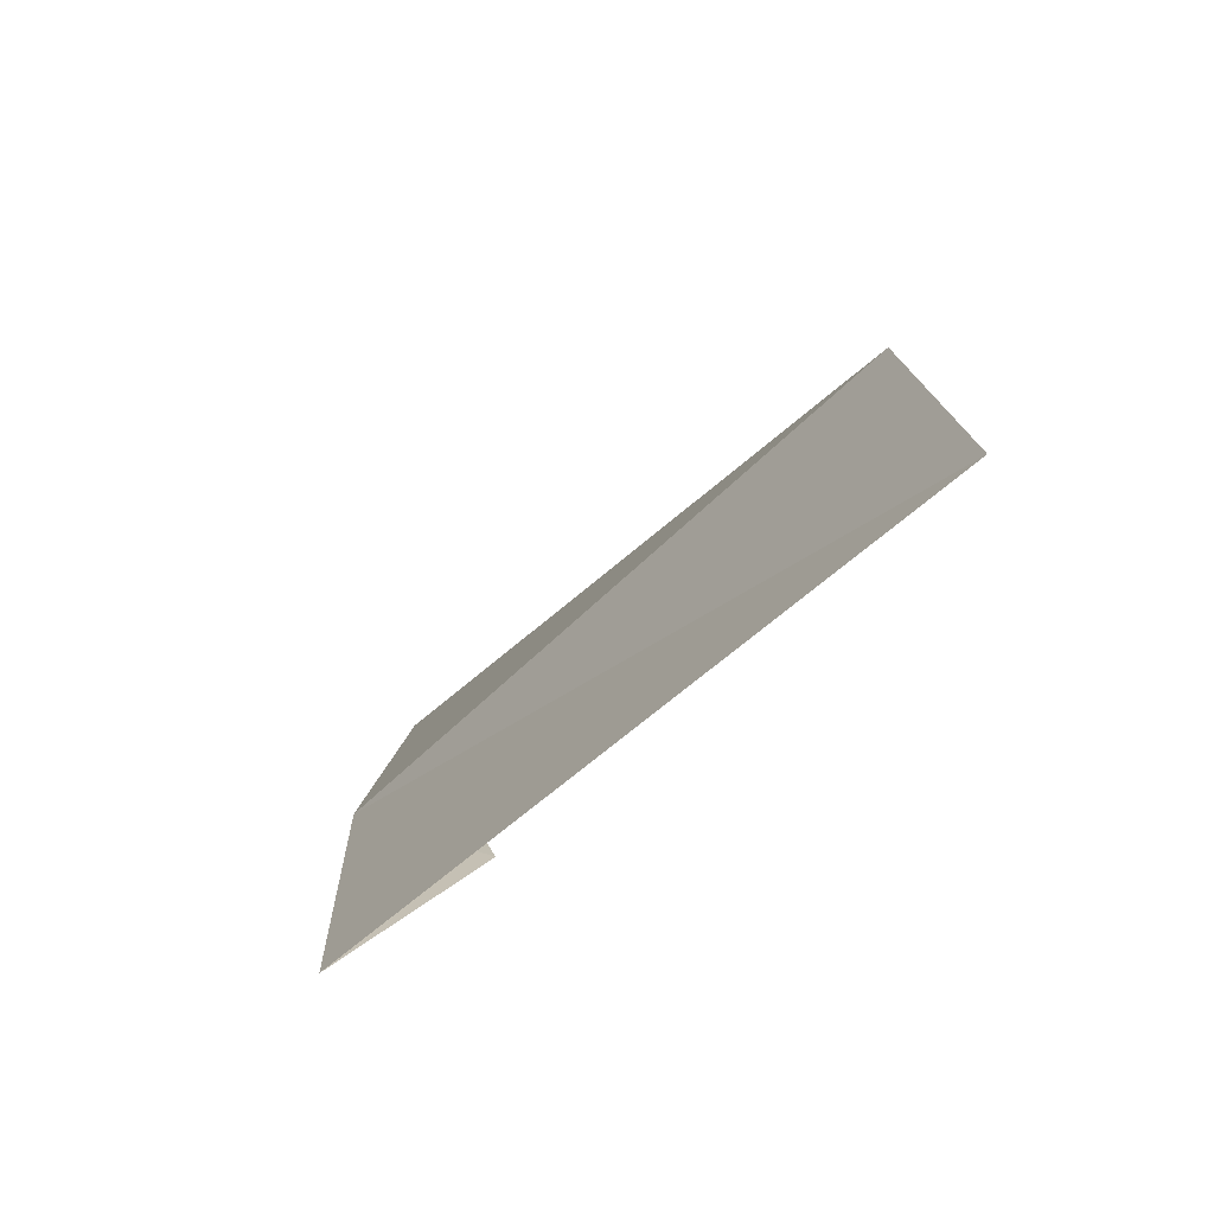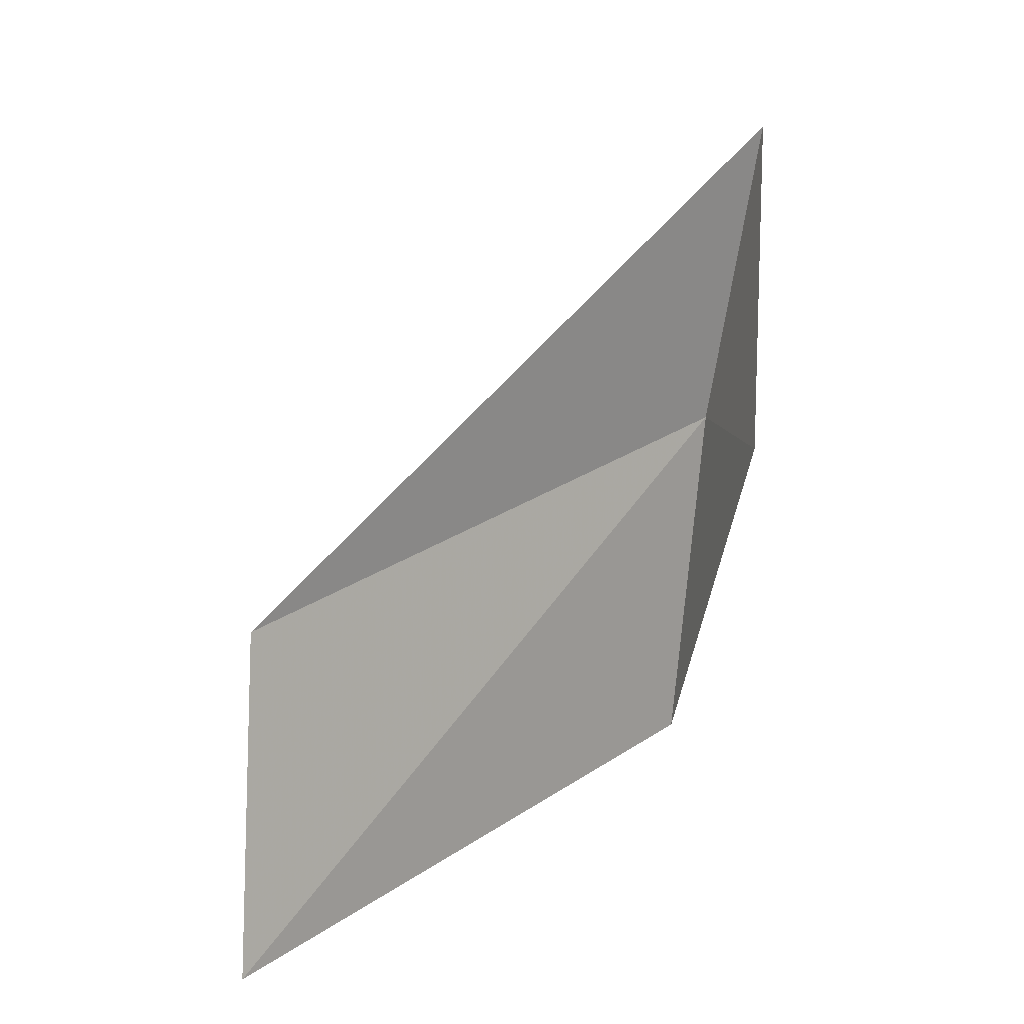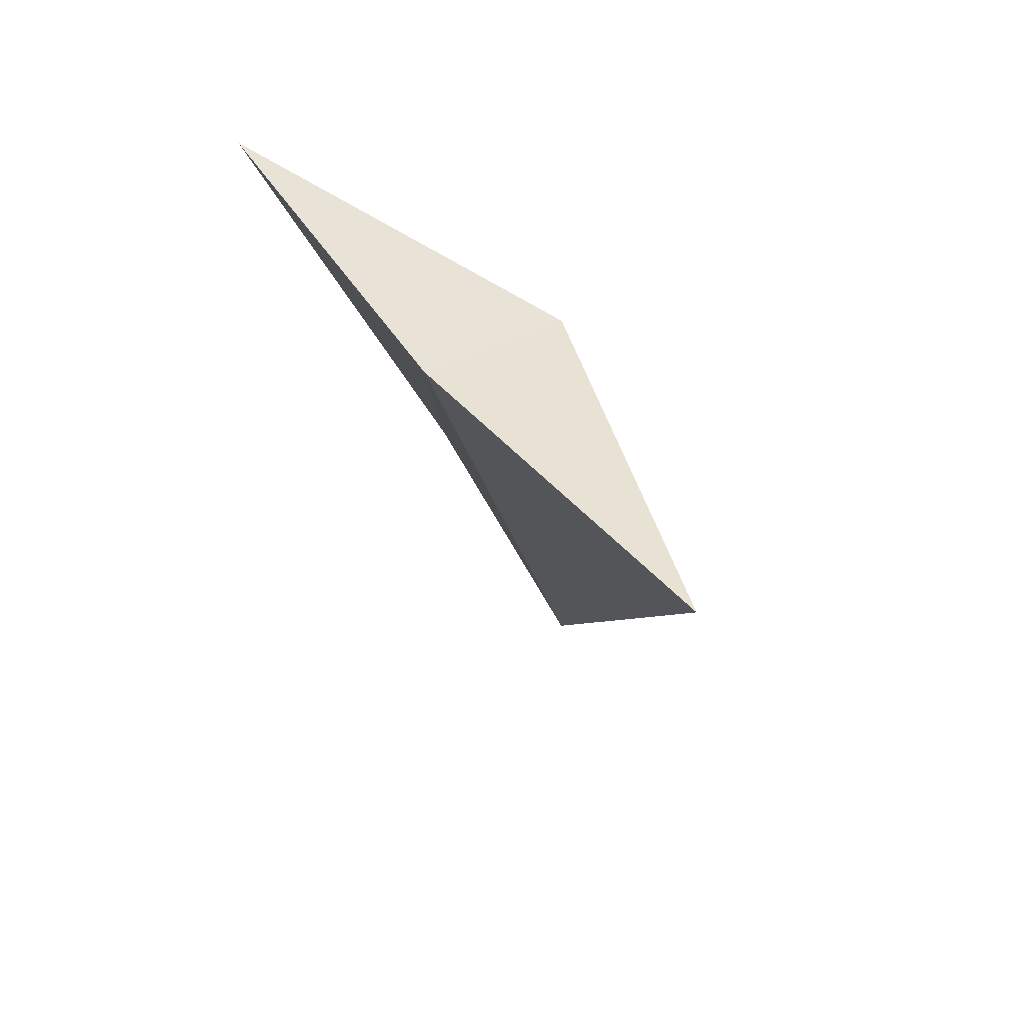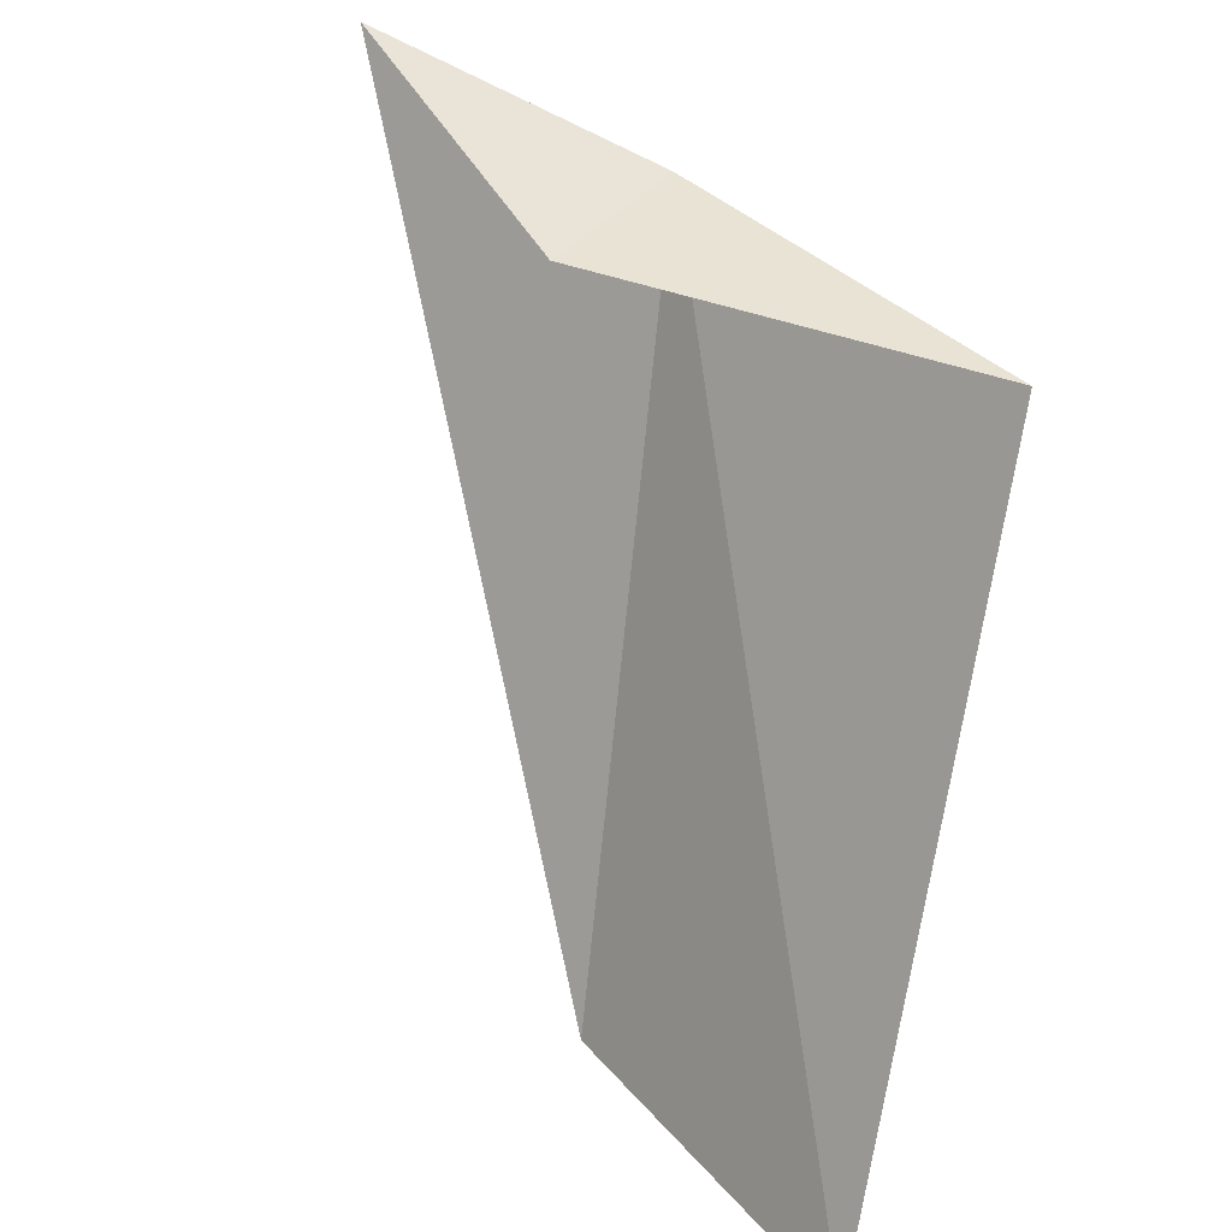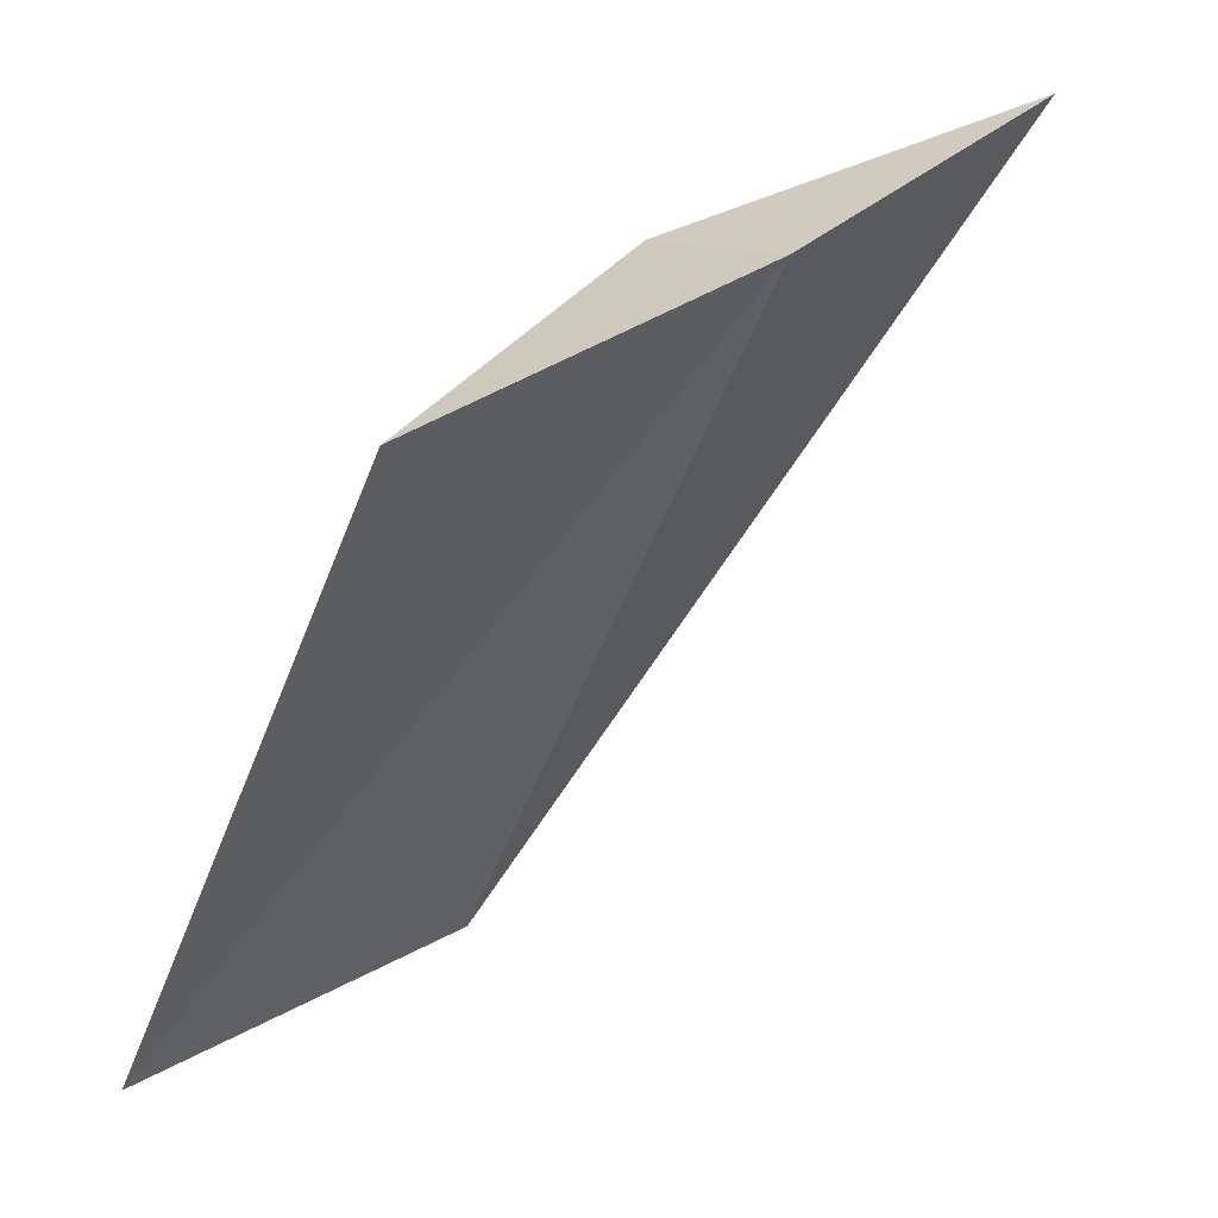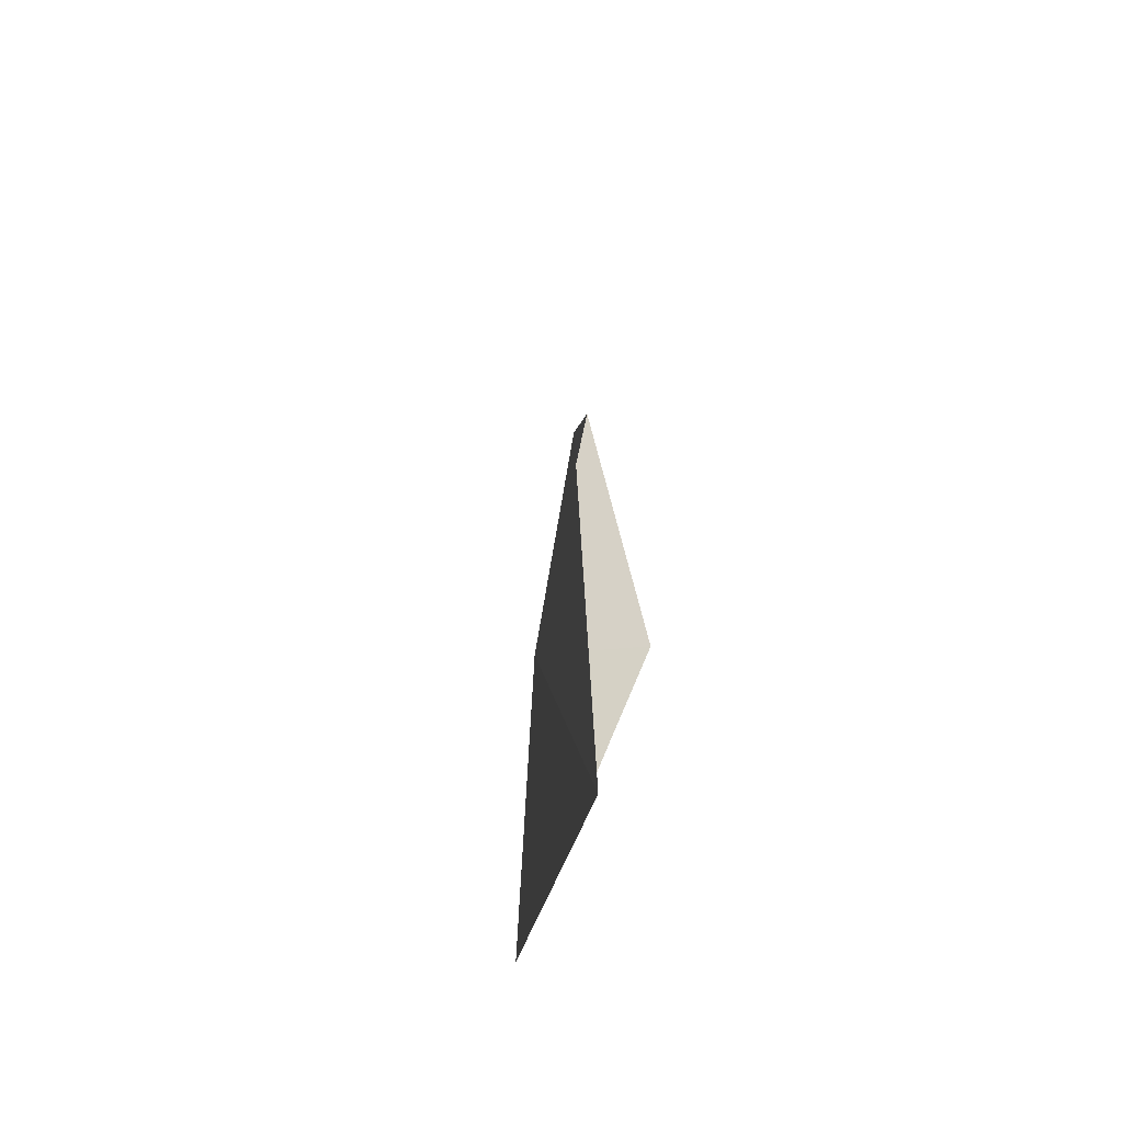
<metadata>
{"format":"obj","ext":"obj","renderer":"f3d","projection":"perspective","resolution":1024,"background":"white","views":[{"elev":-68.9,"azim":155.1,"up":"+Y"},{"elev":9.0,"azim":-117.8,"up":"+Y"},{"elev":50.2,"azim":152.1,"up":"+Z"},{"elev":32.7,"azim":-40.0,"up":"+Z"},{"elev":29.2,"azim":50.7,"up":"+Z"},{"elev":-29.5,"azim":-164.7,"up":"+Y"}]}
</metadata>
<code>
v -631.9 -335.7 -81.32
v -632.2 -335.7 -81.38
v -631.9 -336.5 -81.41
v -632.5 -336.8 -82.88
v -632.4 -336 -82.83
v -632 -334.9 -81.24
f 1 3 4
f 1 4 5
f 1 5 6
f 1 2 3
f 1 6 2

</code>
